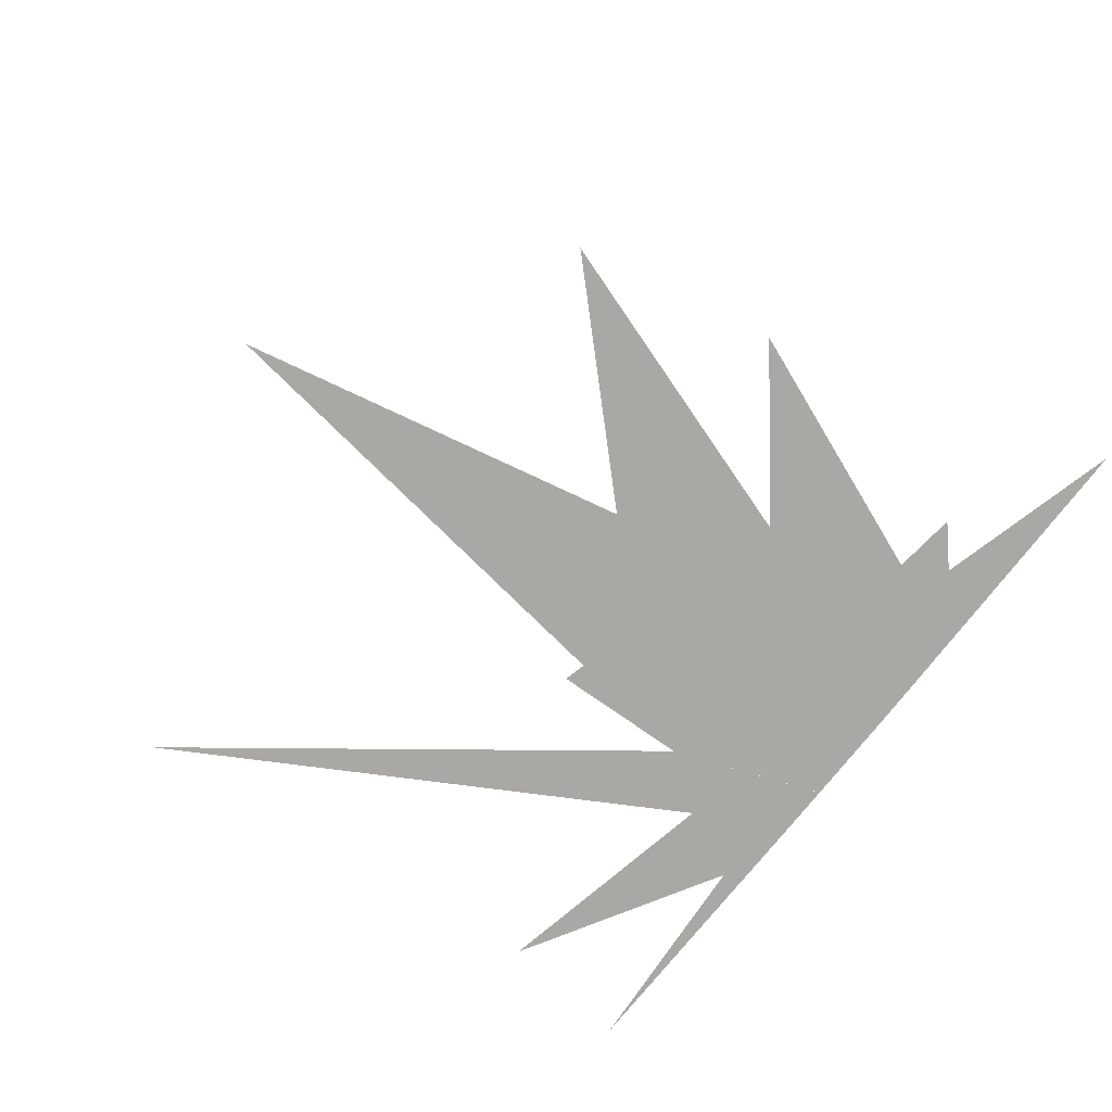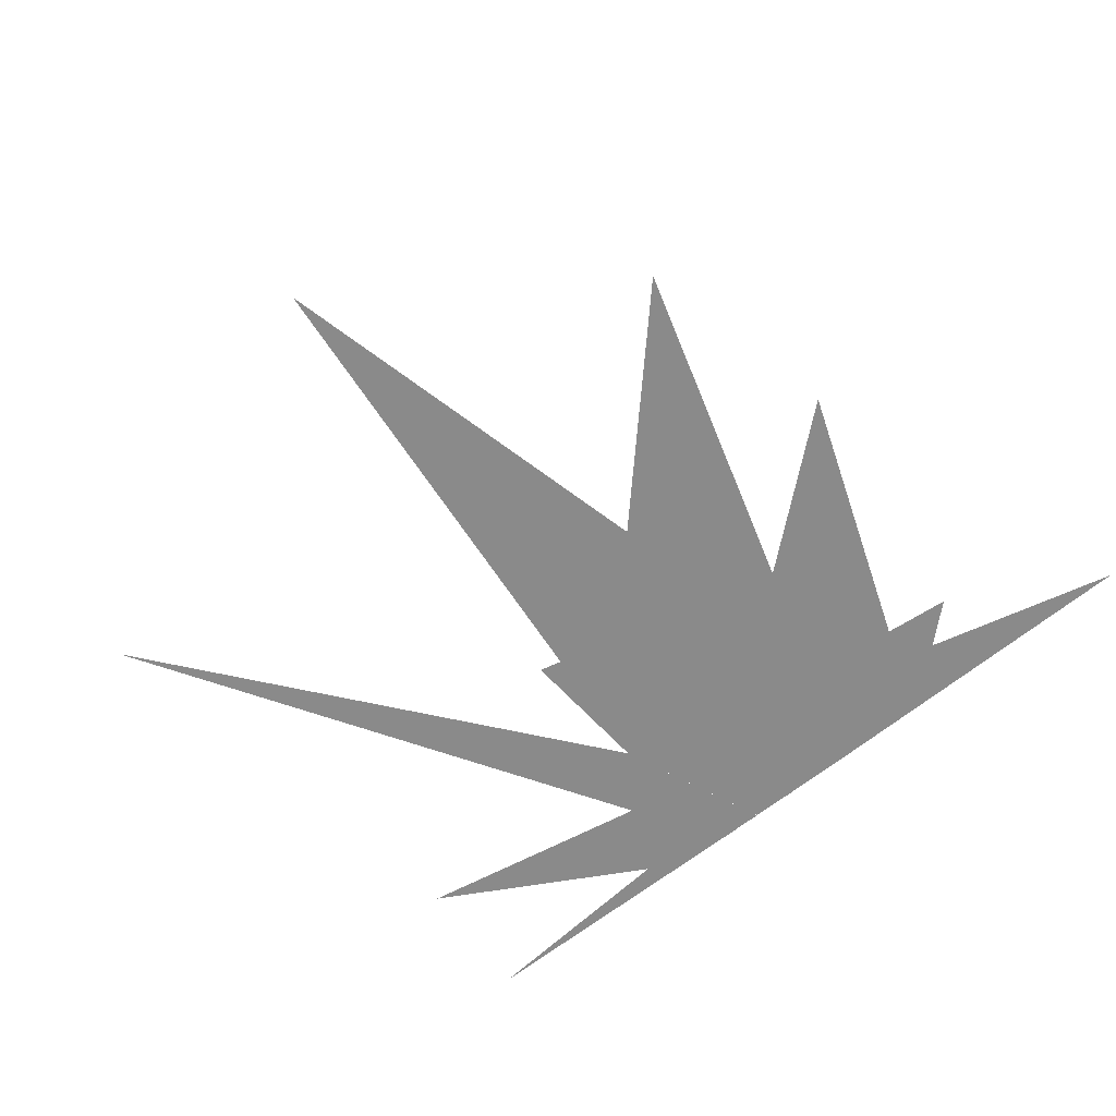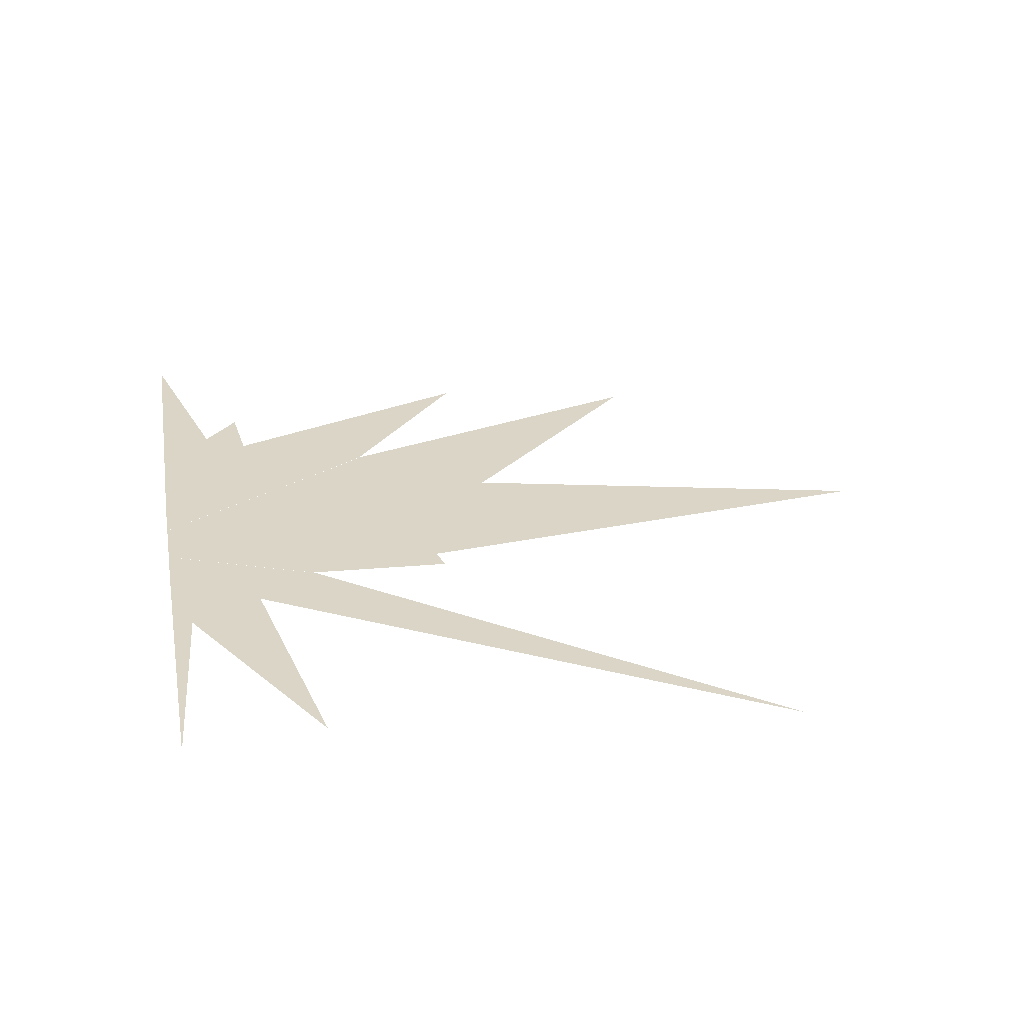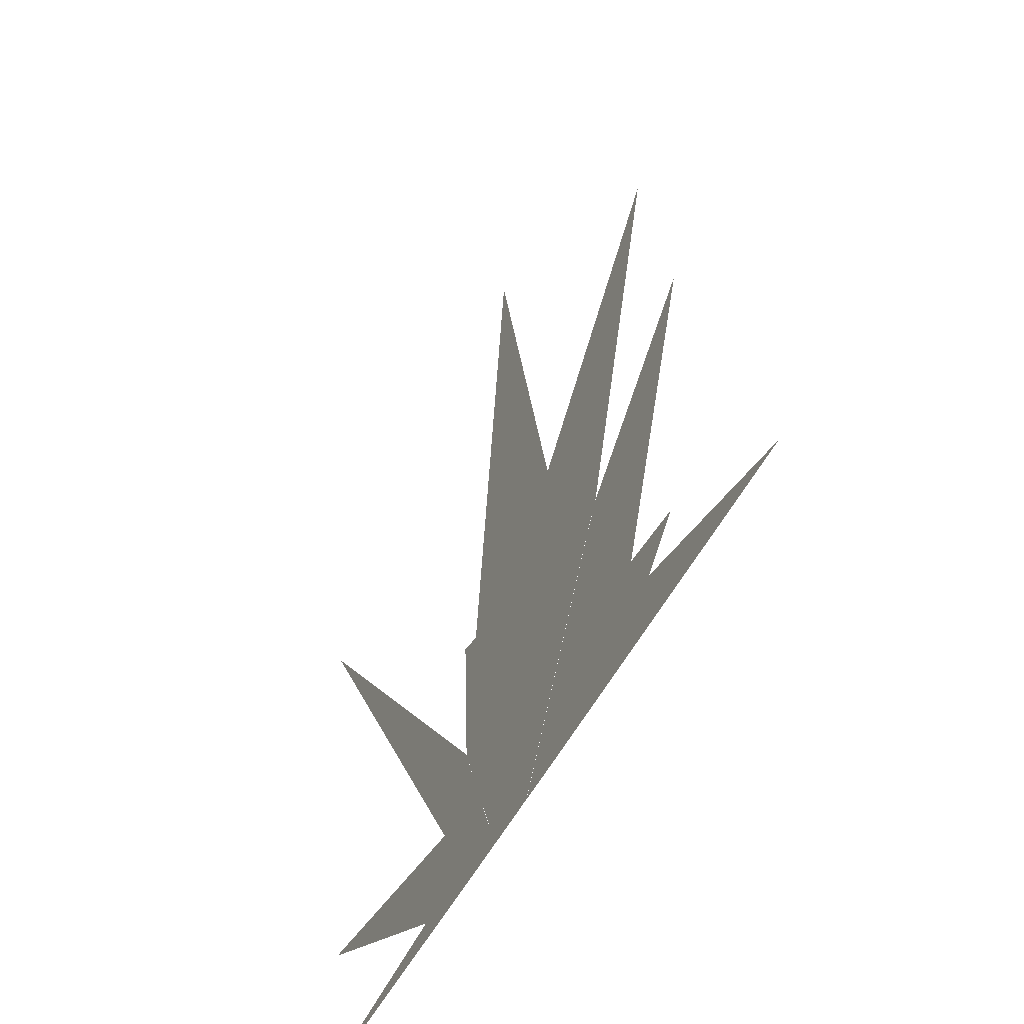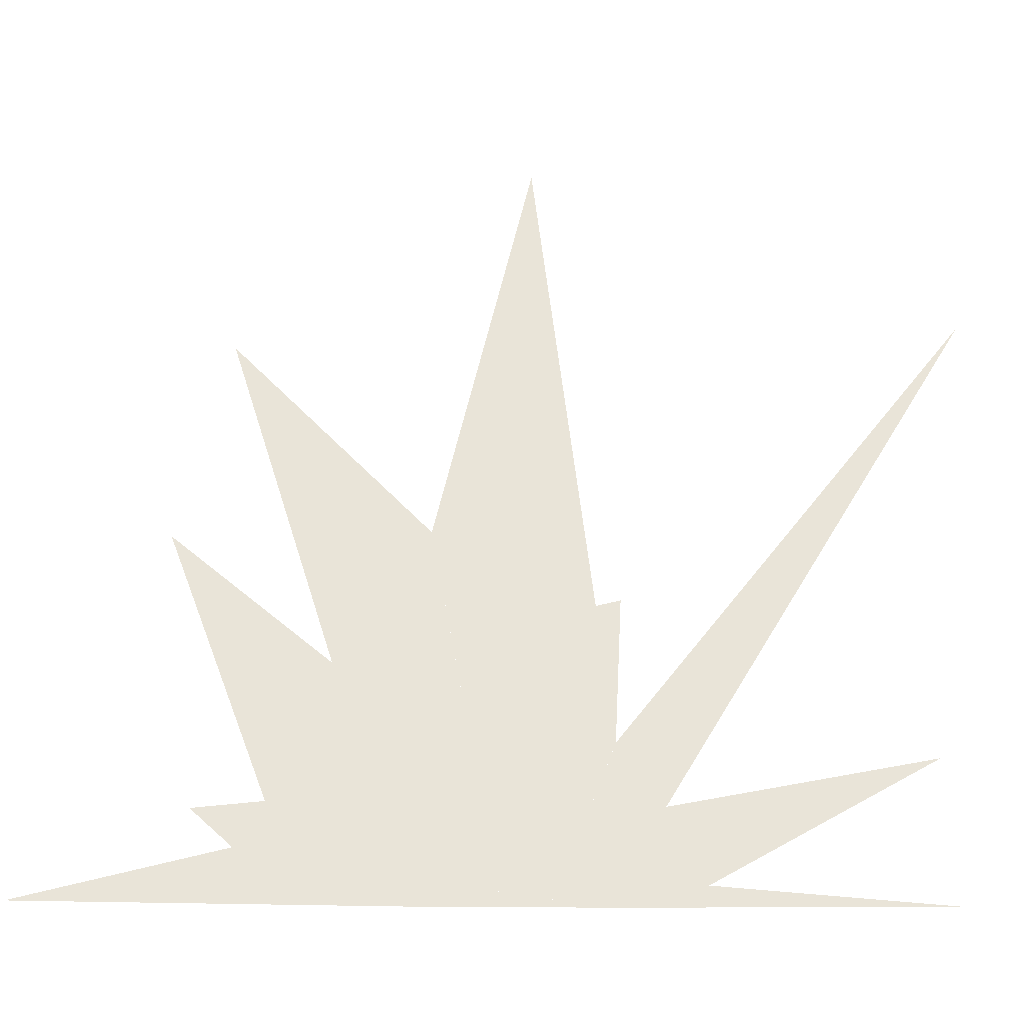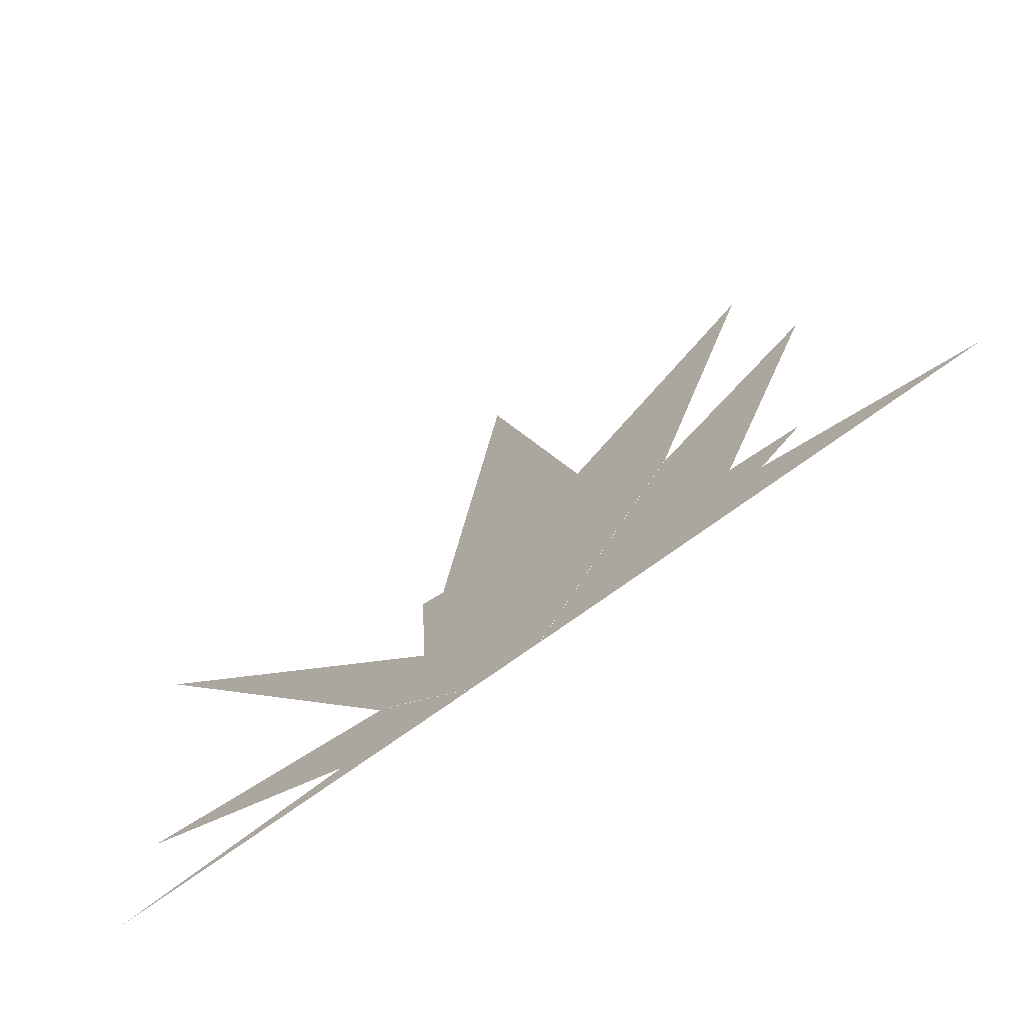
<metadata>
{"format":"obj","ext":"obj","renderer":"f3d","projection":"perspective","resolution":1024,"background":"white","views":[{"elev":-75.0,"azim":-128.2,"up":"+Z"},{"elev":-63.4,"azim":-140.6,"up":"+Z"},{"elev":29.6,"azim":79.8,"up":"+Z"},{"elev":-49.8,"azim":-115.8,"up":"+Y"},{"elev":-29.0,"azim":-0.8,"up":"+Y"},{"elev":-72.5,"azim":-144.0,"up":"+Y"}]}
</metadata>
<code>
g newScore_explosion4_mesh
v 0.9274 0 0.001
v 4.407 0.02124 0.001
v 1.584 1.019 0.001
v 0.5421 0 0.001
v 1.966 0.2239 0.001
v 0.7347 0 0.001
v 4.276 1.542 0.001
v 0.6512 0 0.001
v 1.327 0.7903 0.001
v 3.75 1.335 0.001
v 1.599 0.1705 0.001
v 3.907 0.01818 0.001
v 0.6054 0.06384 0.001
v 0.9015 0.1078 0.001
v 0.8045 0.01377 0.001
v 1.168 0.001469 0.001
v -0.7706 6.221e-07 0.001
v -4.675 0.04281 0.001
v -2.275 1.058 0.001
v -0.3853 6.221e-07 0.001
v -2.562 0.585 0.001
v -0.578 6.221e-07 0.001
v -0.2898 6.221e-07 0.001
v -3.368 3.943 0.001
v -2.995 0.9814 0.001
v -0.4665 6.221e-07 0.001
v -4.114 0.03666 0.001
v -2.115 0.4547 0.001
v -2.62 0.8539 0.001
v -1.995 0.9136 0.001
v -2.988 3.385 0.001
v -1.041 0.002962 0.001
v -0.7021 0.03674 0.001
v -0.6405 0.06898 0.001
v -0.5153 0.07381 0.001
v -0.5078 0.2734 0.001
v -1.683 2.53 0.001
v -1.469 2.19 0.001
v -0.2958 0.1769 0.001
v -0.1927 6.221e-07 0.001
v 4.875 6.545 -0.0003459
v 0.4993 0 -0.0003459
v 3.639 4.752 -0.0003459
v 0.7529 0.3839 -0.0003459
v 1.584 1.019 -0.0003459
v 1.327 0.7903 -0.0003459
v 1.113 1.687 -0.0003459
v 0.9703 1.306 -0.0003459
v 0.4924 0.1055 -0.0003459
v 0.6054 0.06384 -0.0003459
v 0.5421 0 -0.0003459
v 0.4504 0 -0.0003459
v -2.844 6.224 -0.0003459
v 0 0 -0.0003459
v -1.683 2.53 -0.0003459
v -0.1927 6.221e-07 -0.0003459
v 0.3158 8.503 0.001
v 0.1927 0 0.001
v -0.7188 4.009 -0.0003459
v 1.193 3.242 0.001
v 0.3553 0 0.001
v 0.2858 0 0.001
v 0.9416 3.179 0.001
v 1.113 1.687 0.001
v 0.4504 0 0.001
v -0.1037 6.221e-07 -0.0003459
v -1.469 2.19 -0.0003459
v -2.566 5.715 -0.0003459
v -0.6423 3.586 -0.0003459
v 0.2404 7.482 0.001
v 0.8784 2.931 0.001
v 1.053 2.994 0.001
v 0.9703 1.306 0.001
v -0.2958 0.1769 -0.0003459
v -0.3026 0.4617 -0.0003459
v -0.05189 0.2897 -0.0003459
v 0.1965 0.6044 0.001
v 0.3337 0.2367 0.001
v 0.4116 0.2419 0.001
v 0.4924 0.1055 0.001
v -0.7188 4.009 0.001
v -0.6423 3.586 0.001
v -0.05189 0.2897 0.001
v 0 0 0.001
g newScore_explosion4_mesh_0
f 2 5 12
f 5 11 12
f 12 11 16
f 10 11 5
f 7 10 5
f 11 15 16
f 16 15 1
f 15 6 1
f 8 6 15
f 14 15 11
f 14 8 15
f 10 14 11
f 4 8 14
f 13 4 14
f 13 14 10
f 9 13 10
f 9 10 7
f 3 9 7
f 18 27 21
f 27 28 21
f 21 28 25
f 27 32 28
f 28 29 25
f 25 29 19
f 32 33 28
f 28 33 29
f 32 17 33
f 17 22 33
f 33 22 34
f 33 34 29
f 22 26 34
f 29 30 19
f 29 34 30
f 19 30 24
f 34 26 35
f 34 35 30
f 26 20 35
f 30 31 24
f 30 35 31
f 24 31 37
f 31 38 37
f 35 20 36
f 35 36 31
f 31 36 38
f 20 23 36
f 36 39 38
f 36 23 39
f 23 40 39
f 45 41 46
f 41 43 46
f 41 47 43
f 46 43 50
f 47 48 43
f 43 44 50
f 43 48 44
f 50 44 51
f 48 49 44
f 44 42 51
f 44 49 42
f 49 52 42
f 81 82 57
f 82 70 57
f 57 70 63
f 82 83 70
f 70 71 63
f 63 71 60
f 83 77 70
f 70 77 71
f 83 84 77
f 84 58 77
f 77 58 78
f 77 78 71
f 58 62 78
f 71 72 60
f 71 78 72
f 78 62 79
f 78 79 72
f 62 61 79
f 79 61 65
f 80 79 65
f 72 79 80
f 73 72 80
f 60 72 73
f 64 60 73
f 59 53 69
f 53 68 69
f 69 68 76
f 67 68 53
f 55 67 53
f 67 74 68
f 68 75 76
f 74 75 68
f 76 75 54
f 74 56 75
f 75 66 54
f 56 66 75

</code>
